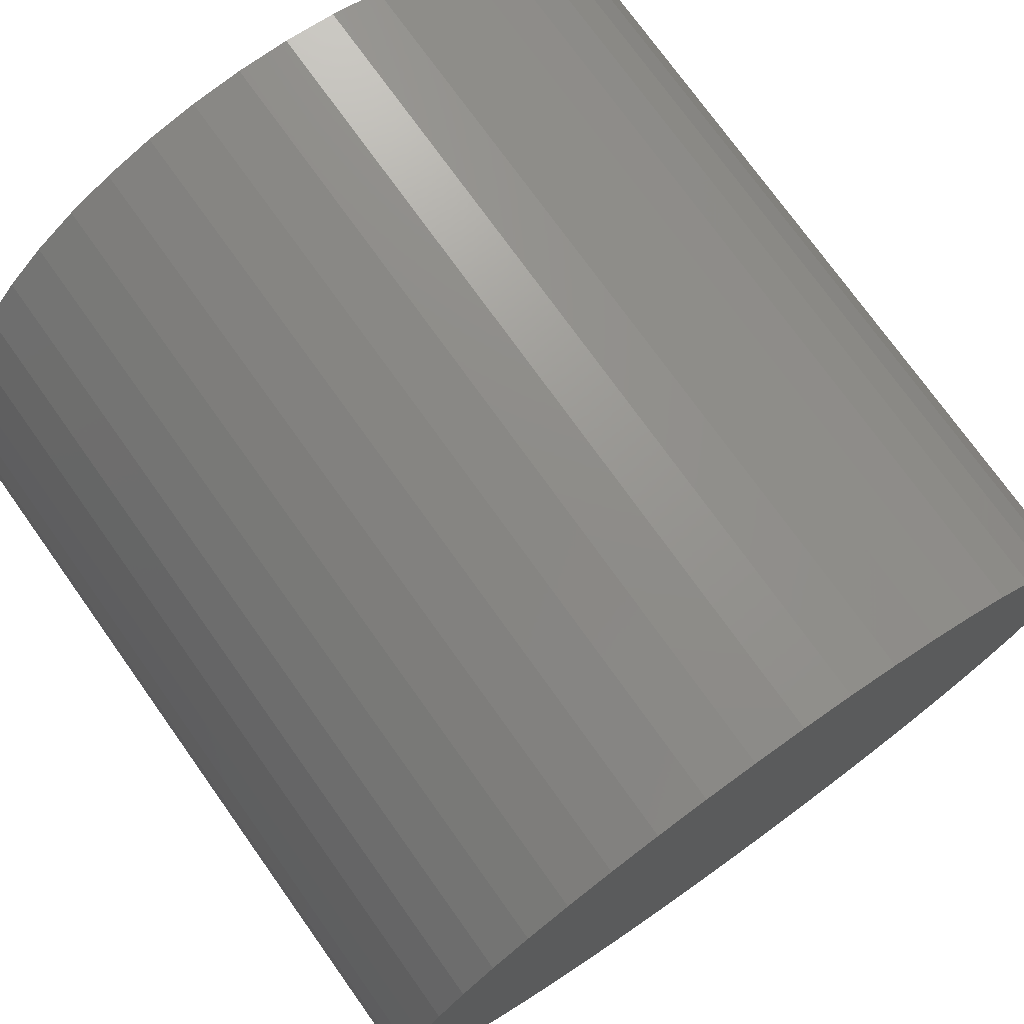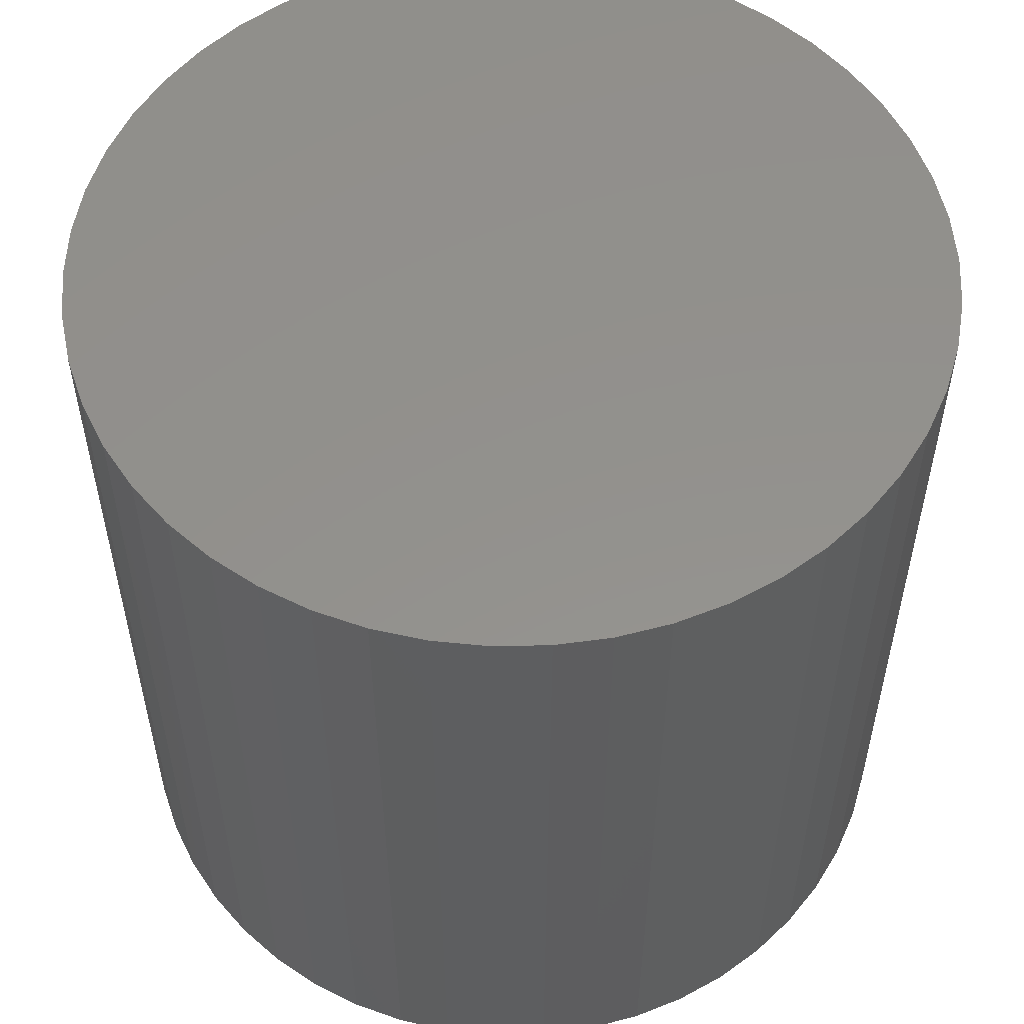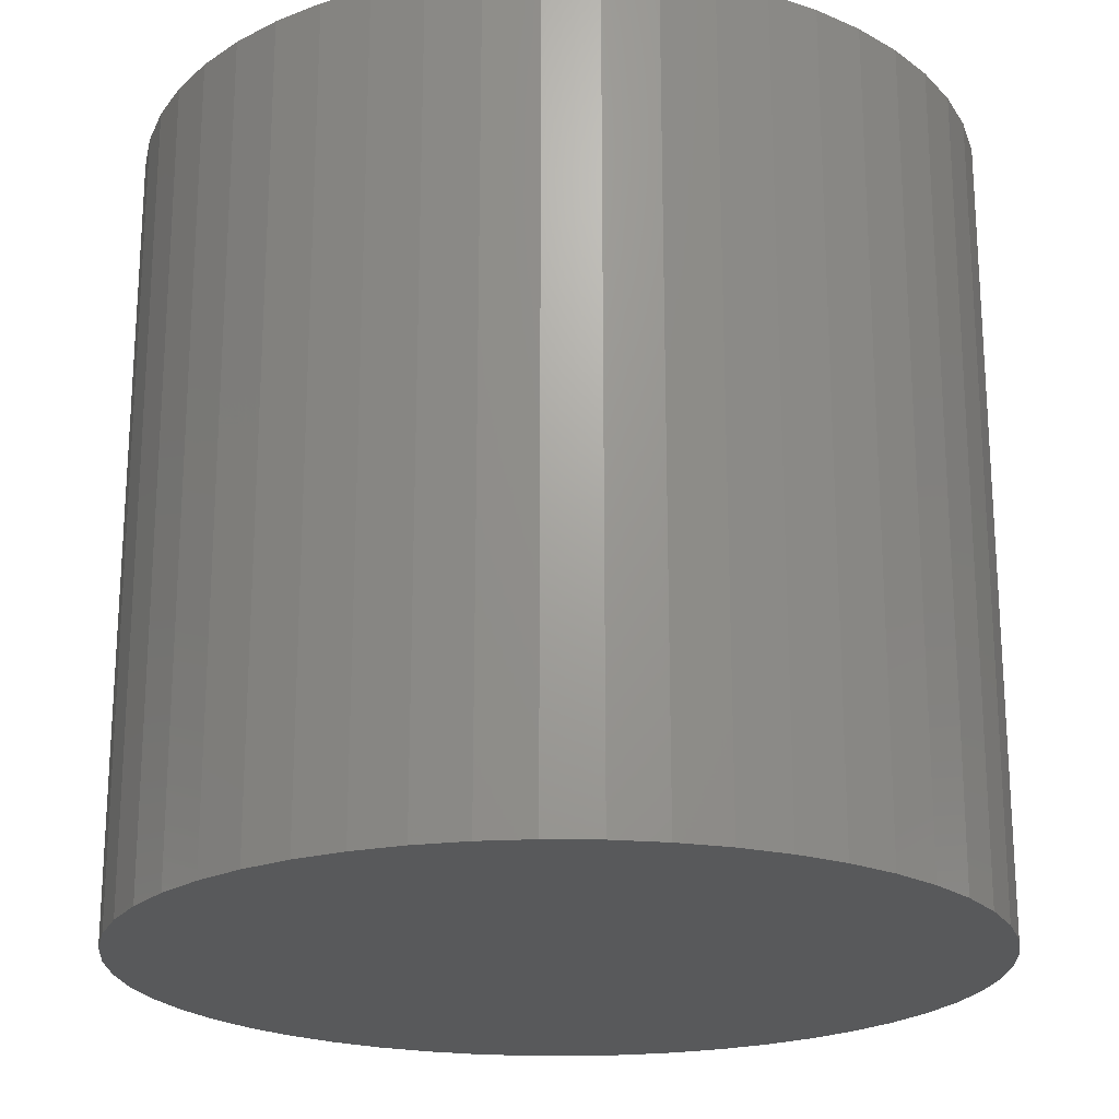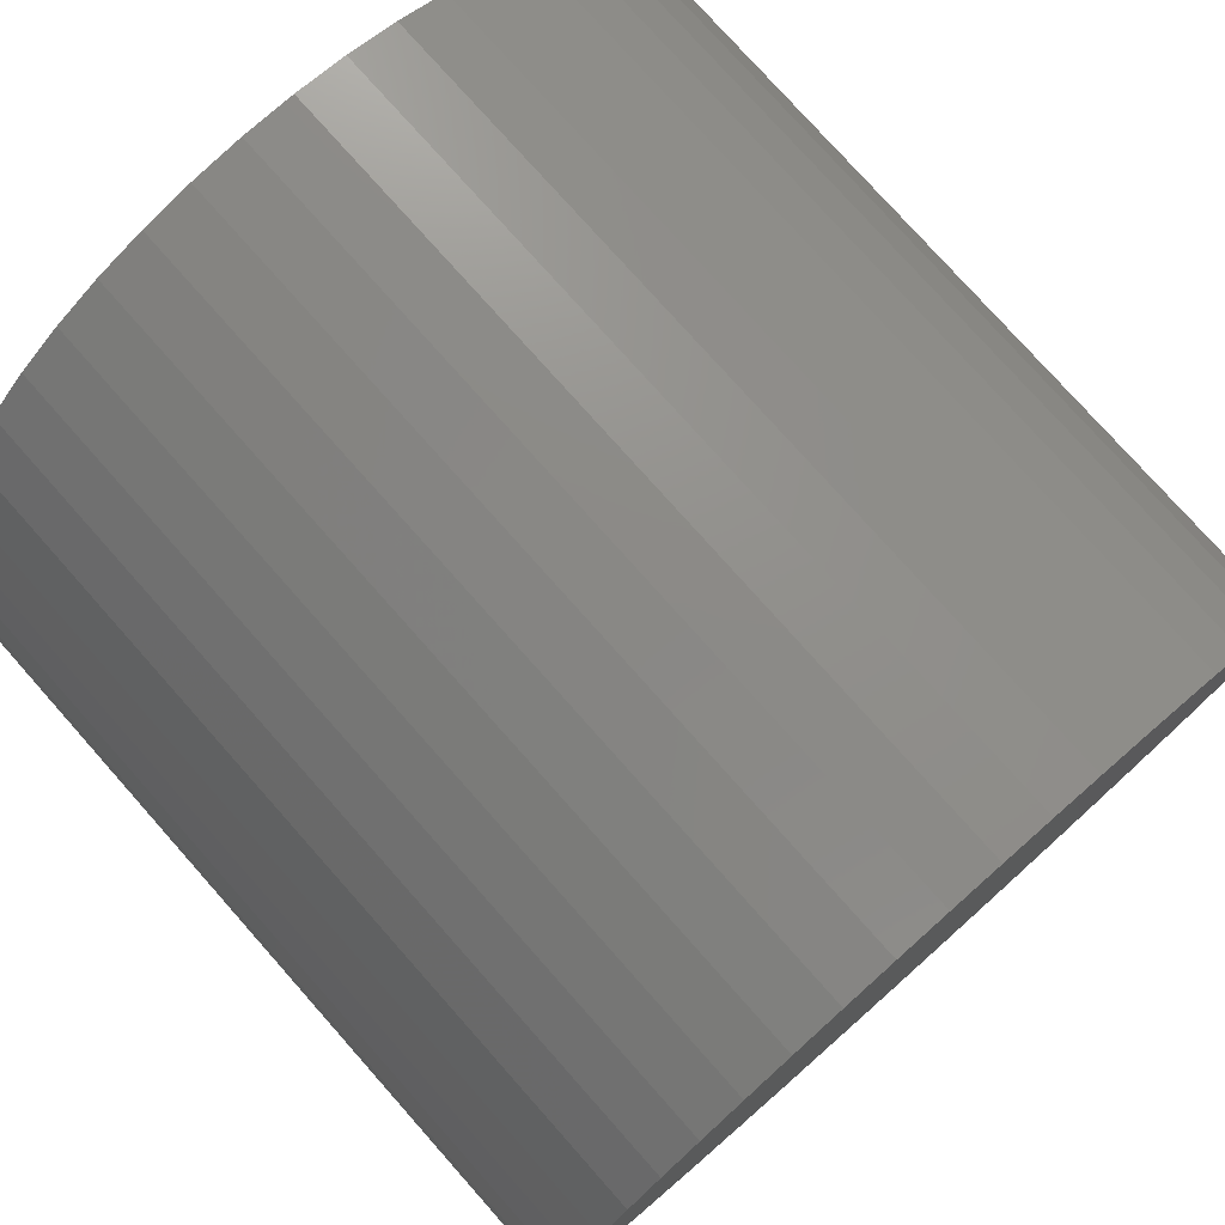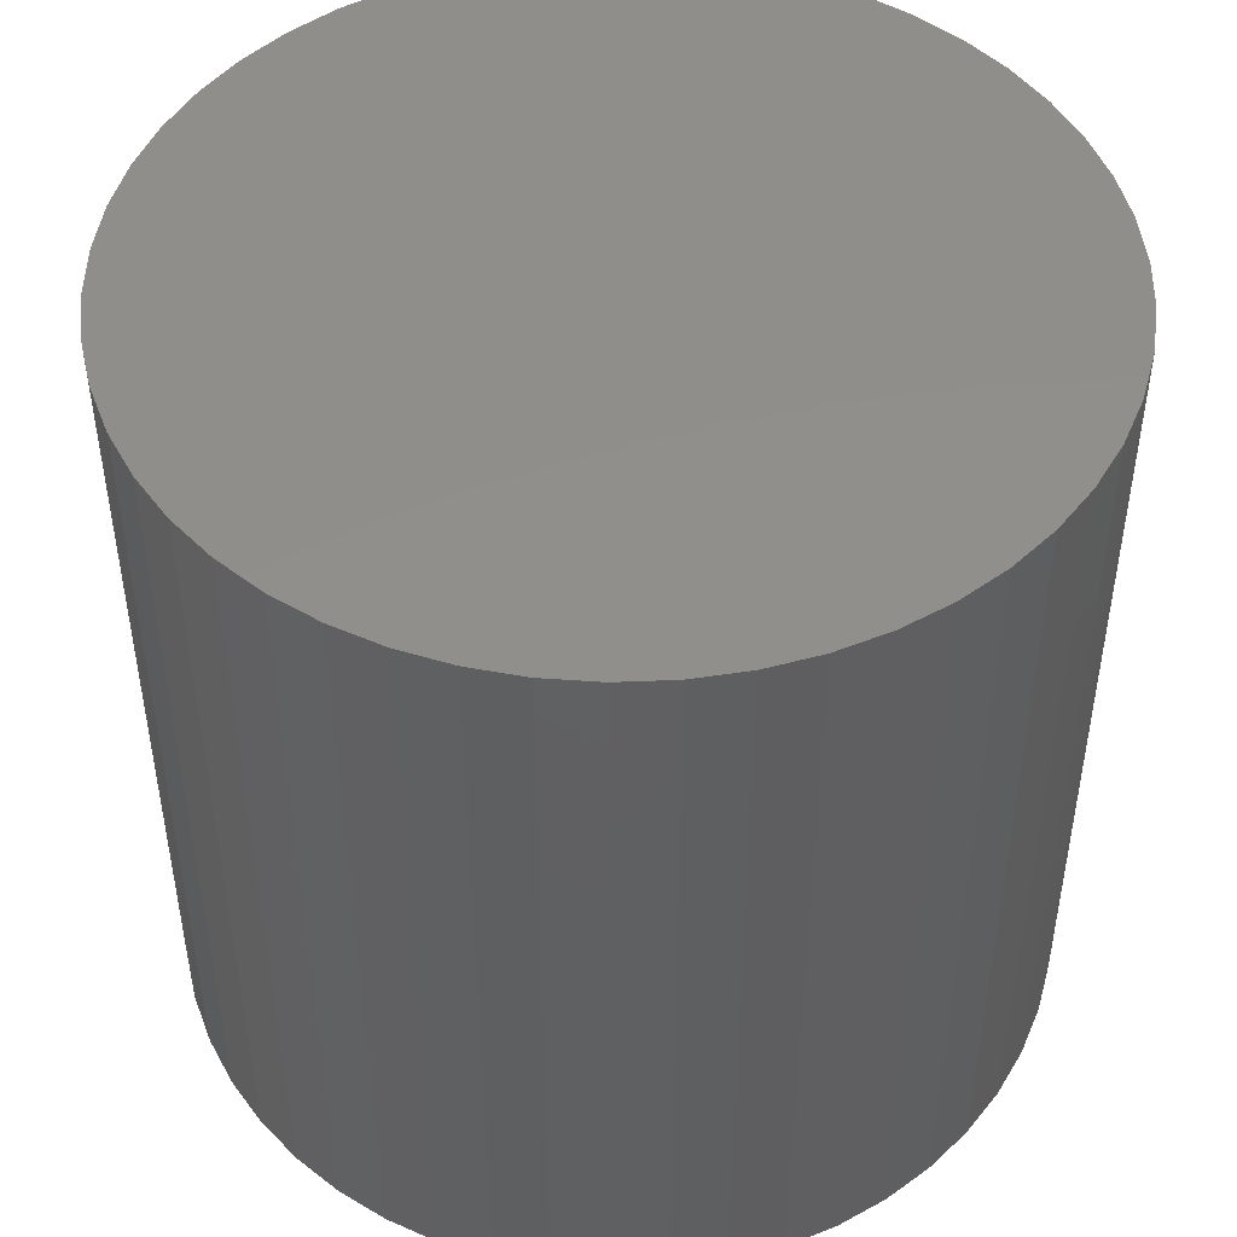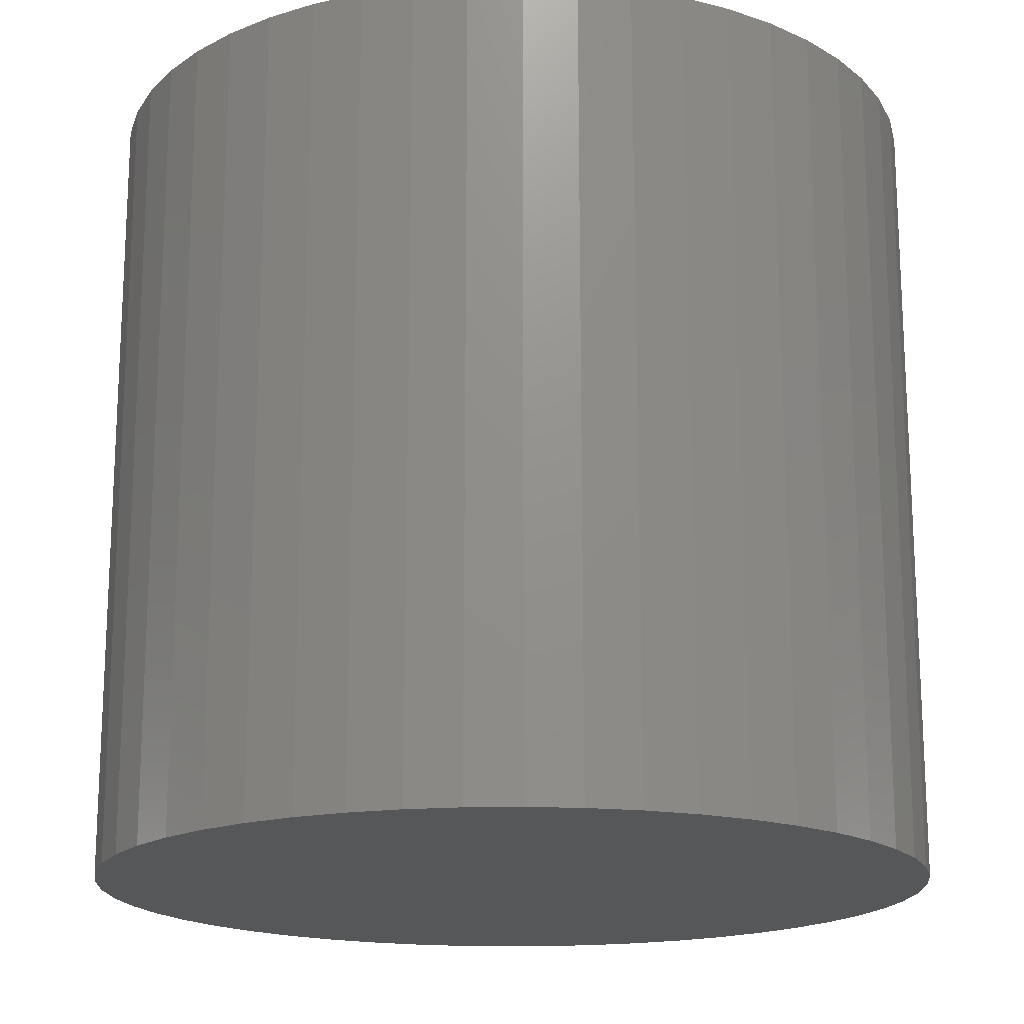
<metadata>
{"format":"stl","ext":"stl","renderer":"f3d","projection":"perspective","resolution":1024,"background":"white","views":[{"elev":74.6,"azim":-35.5,"up":"+Y"},{"elev":54.9,"azim":106.9,"up":"+Z"},{"elev":-21.4,"azim":49.0,"up":"+Z"},{"elev":77.4,"azim":138.4,"up":"+Y"},{"elev":48.0,"azim":-110.6,"up":"+Z"},{"elev":-17.6,"azim":146.2,"up":"+Z"}]}
</metadata>
<code>
# stl→obj: 100 verts, 196 faces
v 5.25 0 5
v 5.209 0.658 -5
v 5.209 0.658 5
v 5.25 0 -5
v 5.085 1.306 -5
v 5.085 1.306 5
v -5.25 0 -5
v -5.209 0.658 5
v -5.209 0.658 -5
v -5.25 0 5
v 0.3296 5.24 -5
v -0.3296 5.24 5
v 0.3296 5.24 5
v -0.3296 5.24 -5
v 5.209 -0.658 -5
v 5.085 -1.306 -5
v 4.881 -1.933 -5
v 4.881 1.933 -5
v 4.601 -2.529 -5
v 4.601 2.529 -5
v 4.247 -3.086 -5
v 4.247 3.086 -5
v 3.827 -3.594 -5
v 3.827 3.594 -5
v 3.346 -4.045 -5
v 3.346 4.045 -5
v 2.813 -4.433 -5
v 2.813 4.433 -5
v 2.235 -4.75 -5
v 2.235 4.75 -5
v 1.622 -4.993 -5
v 1.622 4.993 -5
v 0.9838 -5.157 -5
v 0.9838 5.157 -5
v 0.3296 -5.24 -5
v -0.3296 -5.24 -5
v -0.9838 -5.157 -5
v -0.9838 5.157 -5
v -1.622 -4.993 -5
v -1.622 4.993 -5
v -2.235 -4.75 -5
v -2.235 4.75 -5
v -2.813 -4.433 -5
v -2.813 4.433 -5
v -3.346 -4.045 -5
v -3.346 4.045 -5
v -3.827 -3.594 -5
v -3.827 3.594 -5
v -4.247 -3.086 -5
v -4.247 3.086 -5
v -4.601 -2.529 -5
v -4.601 2.529 -5
v -4.881 -1.933 -5
v -4.881 1.933 -5
v -5.085 -1.306 -5
v -5.085 1.306 -5
v -5.209 -0.658 -5
v 3.827 -3.594 5
v 3.346 -4.045 5
v 3.346 4.045 5
v 3.827 3.594 5
v -3.827 3.594 5
v -3.346 4.045 5
v 5.209 -0.658 5
v 5.085 -1.306 5
v 4.881 1.933 5
v 4.881 -1.933 5
v 4.601 2.529 5
v 4.601 -2.529 5
v 4.247 3.086 5
v 4.247 -3.086 5
v 2.813 4.433 5
v 2.813 -4.433 5
v 2.235 4.75 5
v 2.235 -4.75 5
v 1.622 4.993 5
v 1.622 -4.993 5
v 0.9838 5.157 5
v 0.9838 -5.157 5
v 0.3296 -5.24 5
v -0.3296 -5.24 5
v -0.9838 5.157 5
v -0.9838 -5.157 5
v -1.622 4.993 5
v -1.622 -4.993 5
v -2.235 4.75 5
v -2.235 -4.75 5
v -2.813 4.433 5
v -2.813 -4.433 5
v -3.346 -4.045 5
v -3.827 -3.594 5
v -4.247 3.086 5
v -4.247 -3.086 5
v -4.601 2.529 5
v -4.601 -2.529 5
v -4.881 1.933 5
v -4.881 -1.933 5
v -5.085 1.306 5
v -5.085 -1.306 5
v -5.209 -0.658 5
f 1 2 3
f 2 1 4
f 3 5 6
f 5 3 2
f 7 8 9
f 8 7 10
f 11 12 13
f 12 11 14
f 15 2 4
f 16 2 15
f 16 5 2
f 17 5 16
f 17 18 5
f 19 18 17
f 19 20 18
f 21 20 19
f 21 22 20
f 23 22 21
f 23 24 22
f 25 24 23
f 25 26 24
f 27 26 25
f 27 28 26
f 29 28 27
f 29 30 28
f 31 30 29
f 31 32 30
f 33 32 31
f 33 34 32
f 35 34 33
f 35 11 34
f 36 11 35
f 36 14 11
f 37 14 36
f 37 38 14
f 39 38 37
f 39 40 38
f 41 40 39
f 41 42 40
f 43 42 41
f 43 44 42
f 45 44 43
f 45 46 44
f 47 46 45
f 47 48 46
f 49 48 47
f 49 50 48
f 51 50 49
f 51 52 50
f 53 52 51
f 53 54 52
f 55 54 53
f 55 56 54
f 57 56 55
f 57 9 56
f 9 57 7
f 25 58 59
f 58 25 23
f 24 60 61
f 60 24 26
f 46 62 63
f 62 46 48
f 3 64 1
f 6 64 3
f 6 65 64
f 66 65 6
f 66 67 65
f 68 67 66
f 68 69 67
f 70 69 68
f 70 71 69
f 61 71 70
f 61 58 71
f 60 58 61
f 60 59 58
f 72 59 60
f 72 73 59
f 74 73 72
f 74 75 73
f 76 75 74
f 76 77 75
f 78 77 76
f 78 79 77
f 13 79 78
f 13 80 79
f 12 80 13
f 12 81 80
f 82 81 12
f 82 83 81
f 84 83 82
f 84 85 83
f 86 85 84
f 86 87 85
f 88 87 86
f 88 89 87
f 63 89 88
f 63 90 89
f 62 90 63
f 62 91 90
f 92 91 62
f 92 93 91
f 94 93 92
f 94 95 93
f 96 95 94
f 96 97 95
f 98 97 96
f 98 99 97
f 8 99 98
f 8 100 99
f 100 8 10
f 40 86 84
f 86 40 42
f 66 20 68
f 20 66 18
f 30 76 74
f 76 30 32
f 28 74 72
f 74 28 30
f 54 94 52
f 94 54 96
f 42 88 86
f 88 42 44
f 38 84 82
f 84 38 40
f 31 75 77
f 75 31 29
f 68 22 70
f 22 68 20
f 32 78 76
f 78 32 34
f 26 72 60
f 72 26 28
f 52 92 50
f 92 52 94
f 50 62 48
f 62 50 92
f 56 96 54
f 96 56 98
f 14 82 12
f 82 14 38
f 64 4 1
f 4 64 15
f 71 19 69
f 19 71 21
f 65 15 64
f 15 65 16
f 47 90 91
f 90 47 45
f 51 97 53
f 97 51 95
f 49 95 51
f 95 49 93
f 57 10 7
f 10 57 100
f 36 80 81
f 80 36 35
f 29 73 75
f 73 29 27
f 6 18 66
f 18 6 5
f 70 24 61
f 24 70 22
f 34 13 78
f 13 34 11
f 9 98 56
f 98 9 8
f 44 63 88
f 63 44 46
f 58 21 71
f 21 58 23
f 69 17 67
f 17 69 19
f 41 85 87
f 85 41 39
f 47 93 49
f 93 47 91
f 53 99 55
f 99 53 97
f 33 77 79
f 77 33 31
f 35 79 80
f 79 35 33
f 67 16 65
f 16 67 17
f 37 81 83
f 81 37 36
f 43 87 89
f 87 43 41
f 55 100 57
f 100 55 99
f 27 59 73
f 59 27 25
f 39 83 85
f 83 39 37
f 45 89 90
f 89 45 43

</code>
